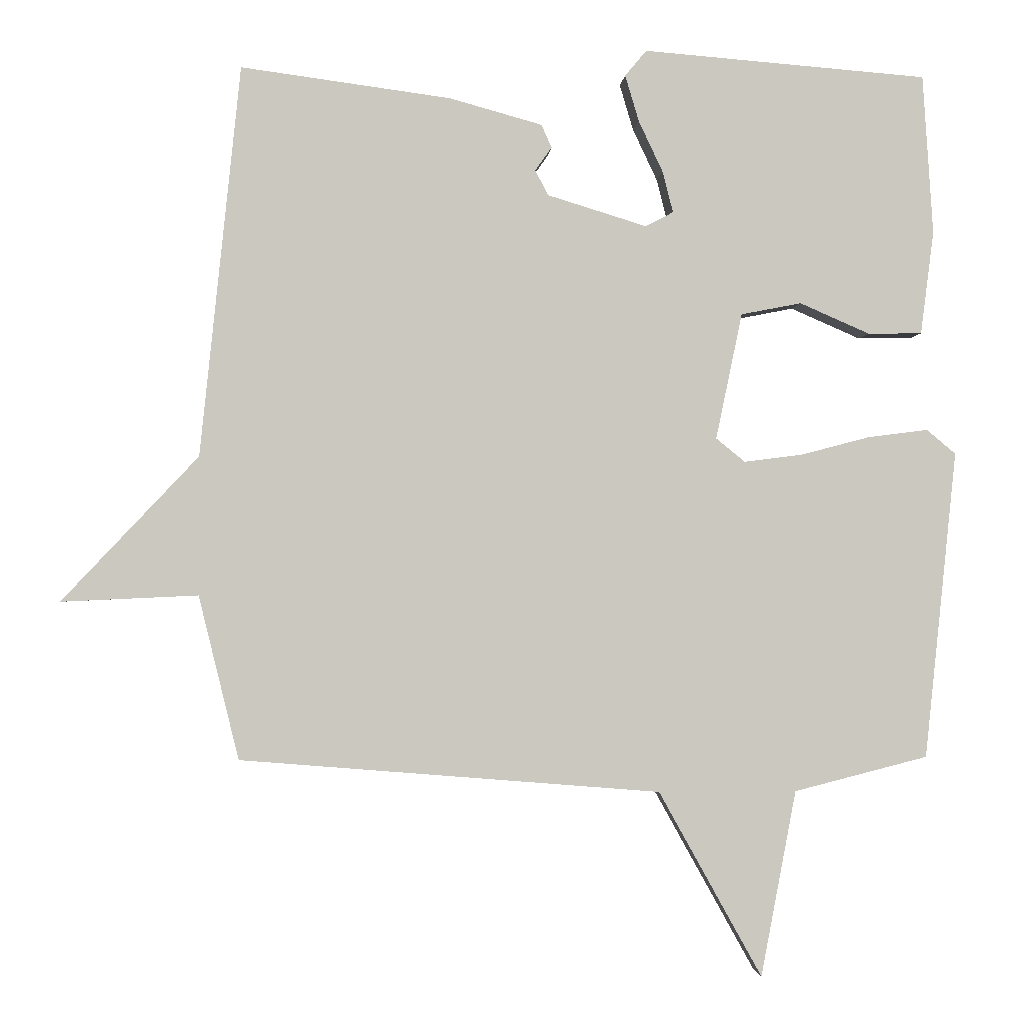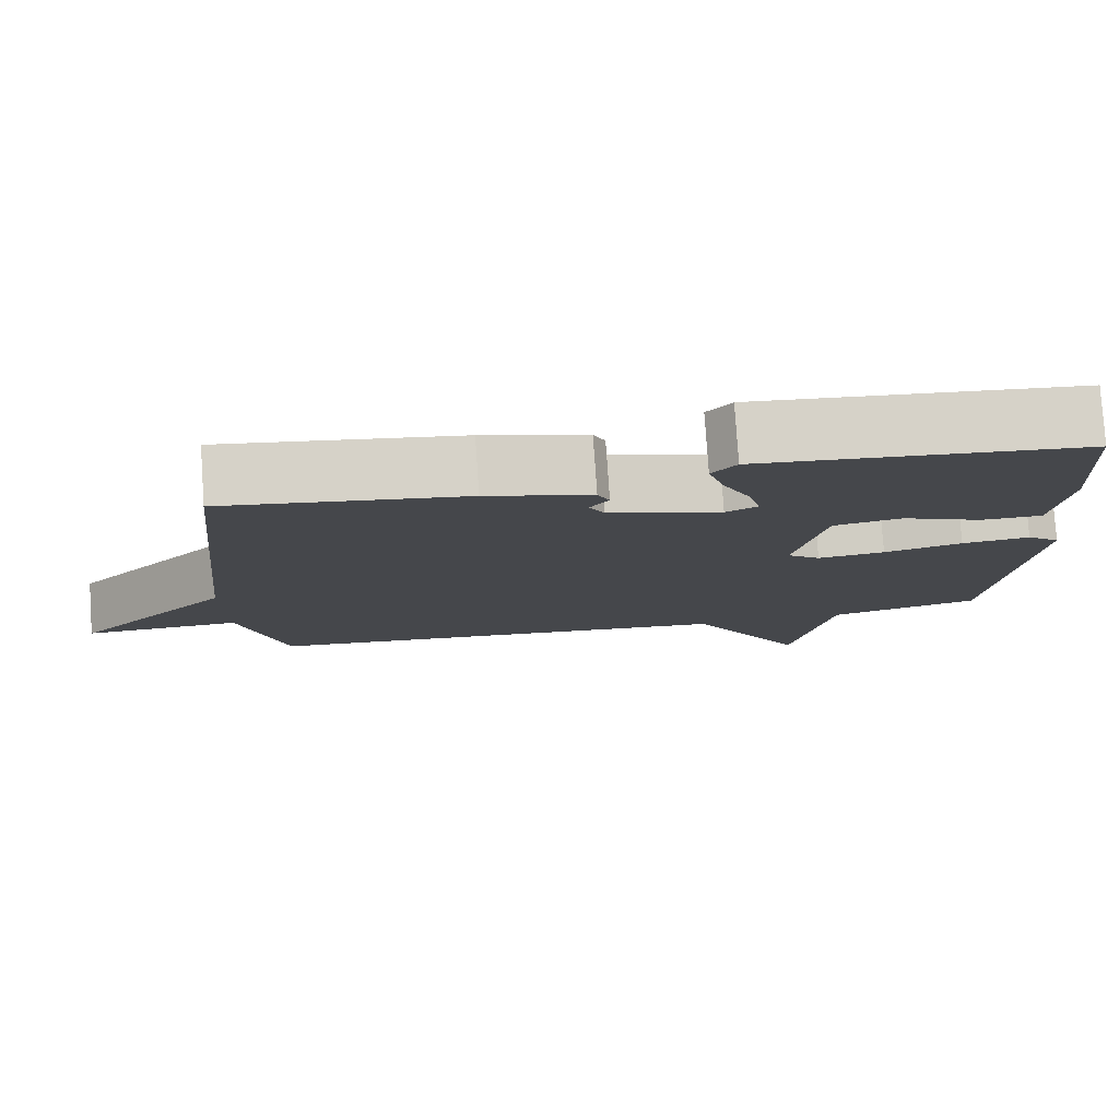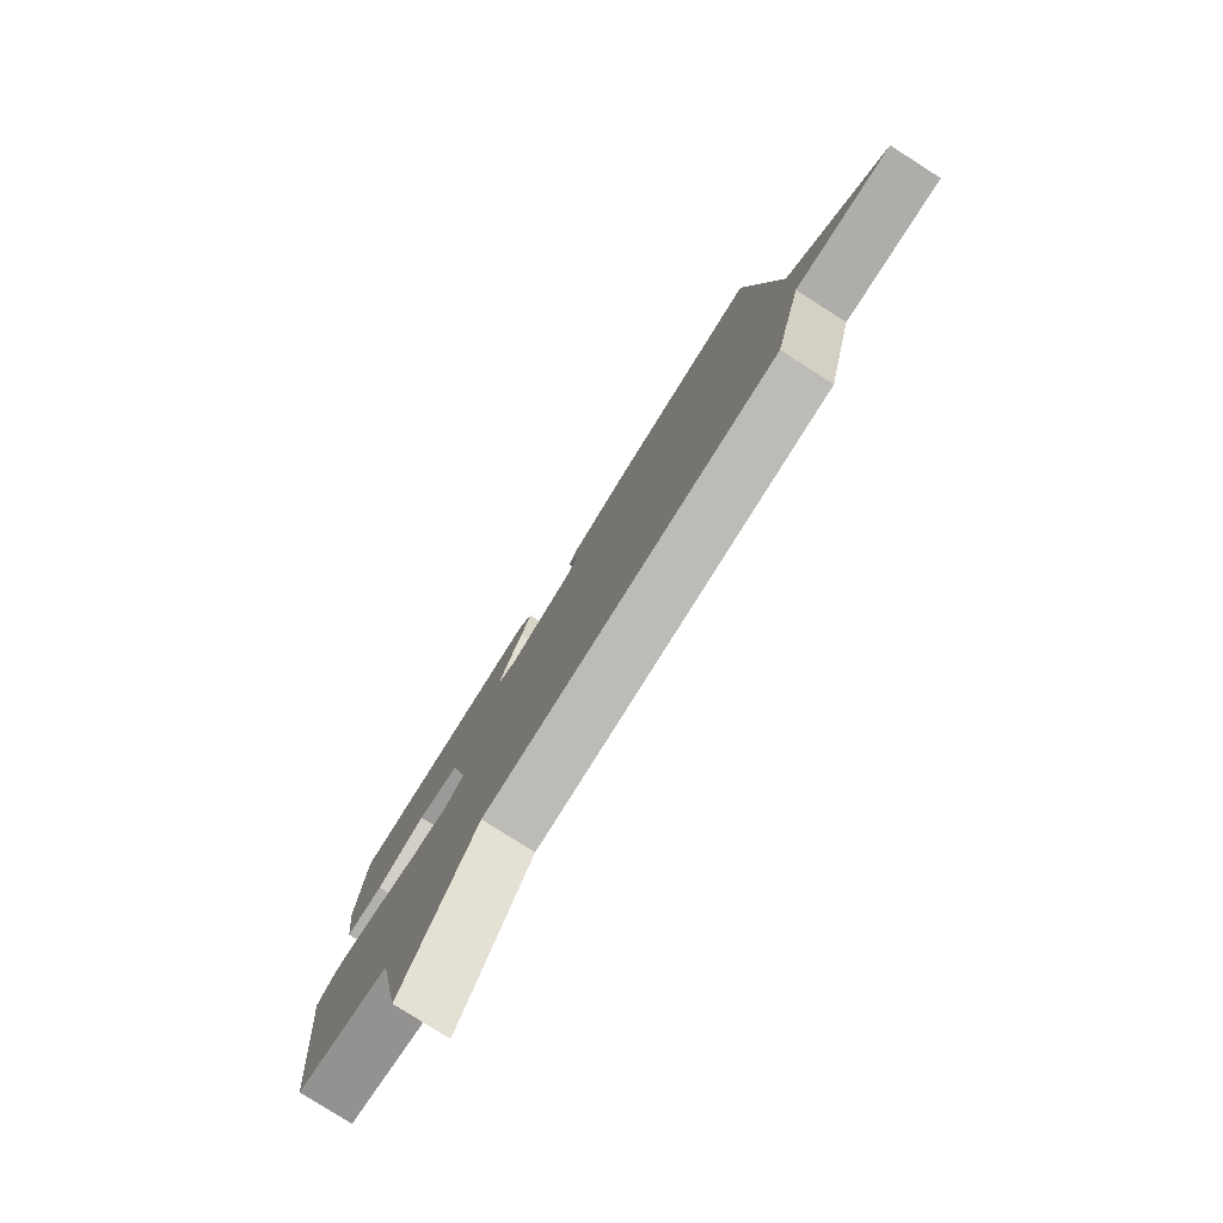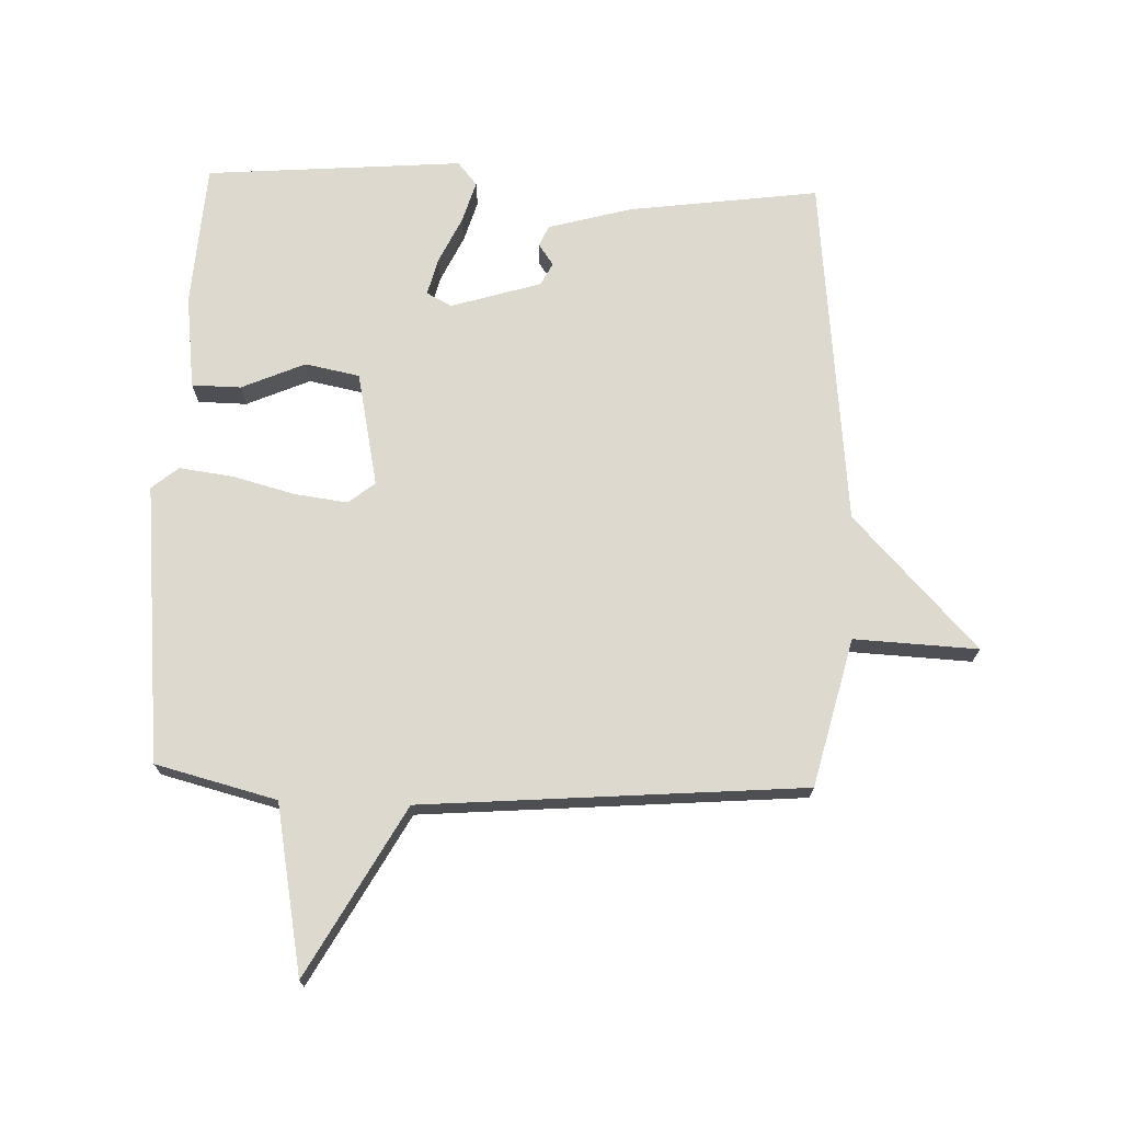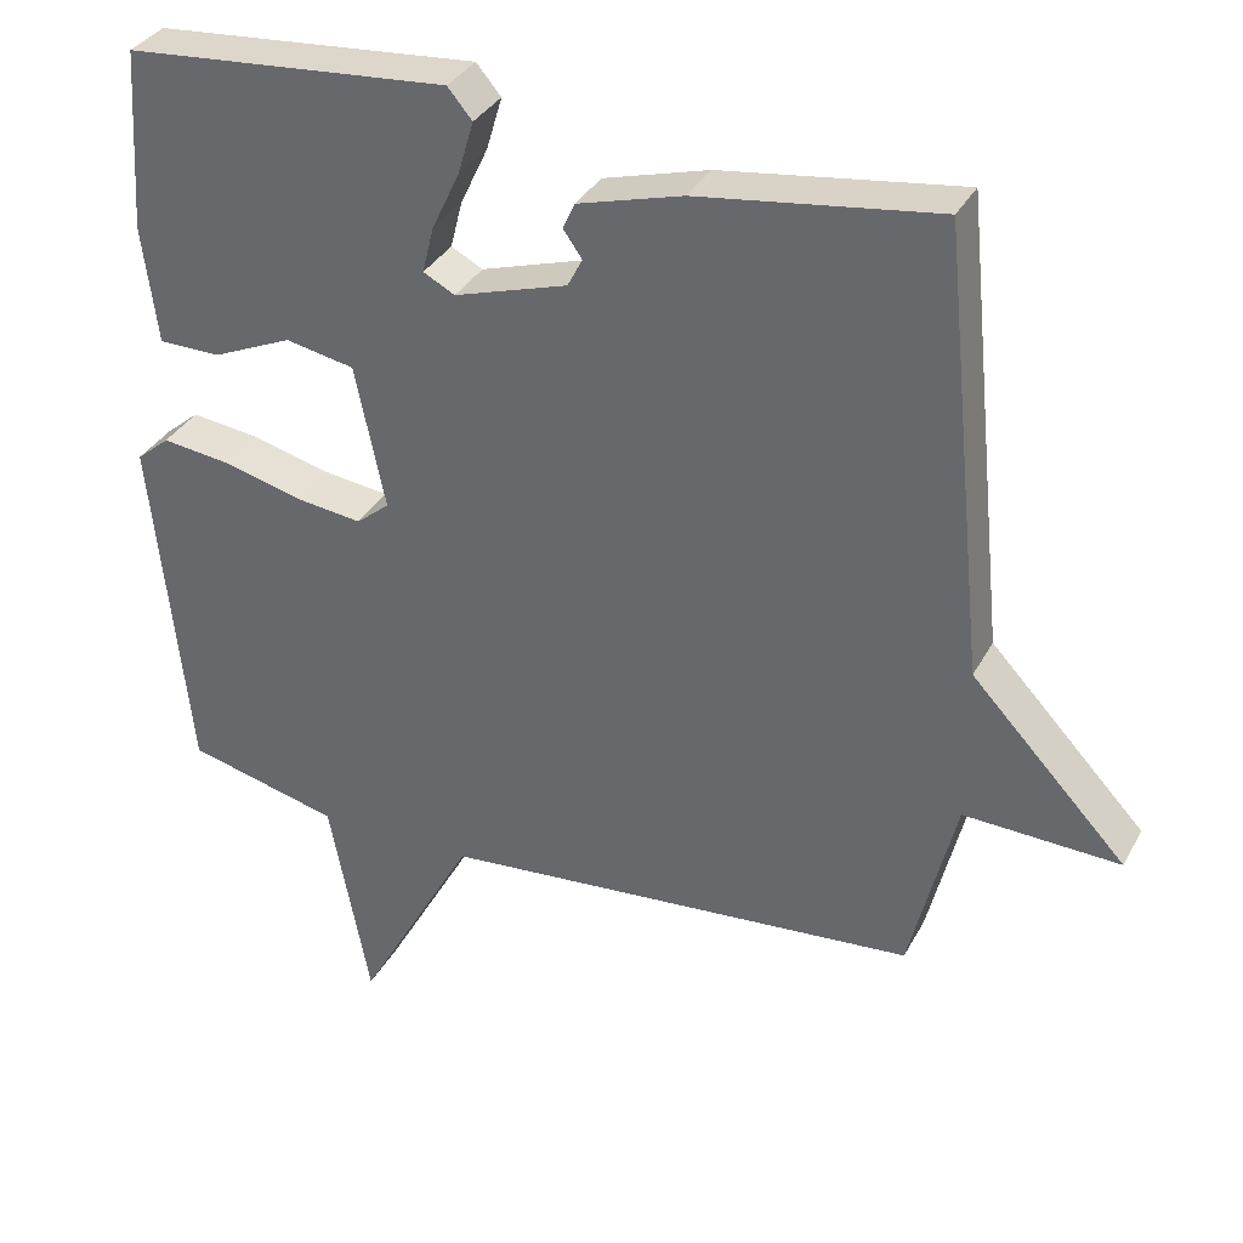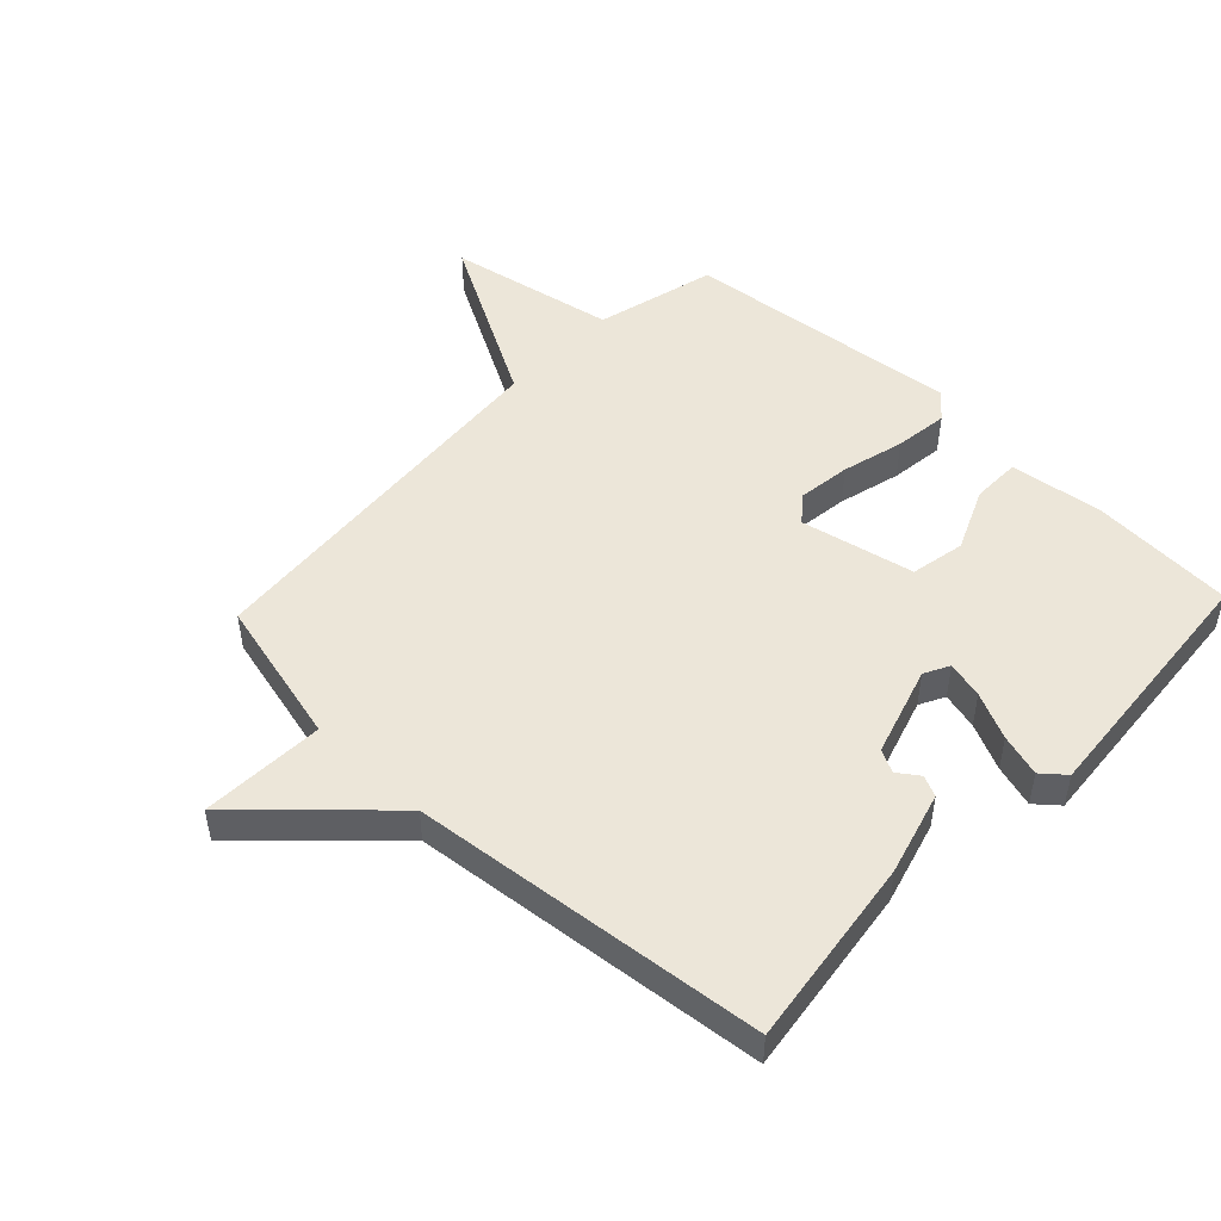
<metadata>
{"format":"obj","ext":"obj","renderer":"f3d","projection":"perspective","resolution":1024,"background":"white","views":[{"elev":-1.8,"azim":-4.0,"up":"+Z"},{"elev":79.3,"azim":-3.9,"up":"+Z"},{"elev":-79.9,"azim":-122.5,"up":"+Z"},{"elev":71.6,"azim":-177.9,"up":"+Y"},{"elev":34.2,"azim":-155.2,"up":"+Z"},{"elev":49.3,"azim":-46.5,"up":"+Y"}]}
</metadata>
<code>
v -0.5 0.07 0.5
v -0.197 0.07 0.459
v -0.064 0.07 0.422
v -0.049 0.07 0.389
v -0.073 0.07 0.355
v -0.054 0.07 0.319
v 0.089 0.07 0.275
v 0.129 0.07 0.296
v 0.114 0.07 0.355
v 0.079 0.07 0.429
v 0.059 0.07 0.496
v 0.09 0.07 0.533
v 0.5 0.07 0.5
v 0.515 0.07 0.27
v 0.496 0.07 0.121
v 0.418 0.07 0.12
v 0.317 0.07 0.164
v 0.23 0.07 0.147
v 0.192 0.07 -0.035
v 0.234 0.07 -0.069
v 0.319 0.07 -0.058
v 0.418 0.07 -0.032
v 0.504 0.07 -0.021
v 0.546 0.07 -0.056
v 0.5 0.07 -0.5
v 0.307 0.07 -0.549
v 0.256 0.07 -0.817
v 0.107 0.07 -0.549
v -0.5 0.07 -0.5
v -0.558 0.07 -0.264
v -0.755 0.07 -0.273
v -0.558 0.07 -0.064
v -0.5 0 0.5
v -0.197 0 0.459
v -0.064 0 0.422
v -0.049 0 0.389
v -0.073 0 0.355
v -0.054 0 0.319
v 0.089 0 0.275
v 0.129 0 0.296
v 0.114 0 0.355
v 0.079 0 0.429
v 0.059 0 0.496
v 0.09 0 0.533
v 0.5 0 0.5
v 0.515 0 0.27
v 0.496 0 0.121
v 0.418 0 0.12
v 0.317 0 0.164
v 0.23 0 0.147
v 0.192 0 -0.035
v 0.234 0 -0.069
v 0.319 0 -0.058
v 0.418 0 -0.032
v 0.504 0 -0.021
v 0.546 0 -0.056
v 0.5 0 -0.5
v 0.307 0 -0.549
v 0.256 0 -0.817
v 0.107 0 -0.549
v -0.5 0 -0.5
v -0.558 0 -0.264
v -0.755 0 -0.273
v -0.558 0 -0.064
f 30 31 32
f 32 1 2
f 30 32 2
f 29 30 2
f 28 29 2
f 26 27 28 2
f 24 25 26
f 23 24 26
f 22 23 26
f 21 22 26
f 20 21 26
f 19 20 26
f 19 26 2
f 15 16 17
f 14 15 17
f 13 14 17
f 12 13 17
f 11 12 17
f 10 11 17
f 9 10 17
f 8 9 17 18
f 7 8 18 19
f 2 3 4 5
f 2 5 6
f 19 2 6
f 6 7 19
f 64 63 62
f 34 33 64
f 34 64 62
f 34 62 61
f 34 61 60
f 34 60 59 58
f 58 57 56
f 58 56 55
f 58 55 54
f 58 54 53
f 58 53 52
f 58 52 51
f 34 58 51
f 49 48 47
f 49 47 46
f 49 46 45
f 49 45 44
f 49 44 43
f 49 43 42
f 49 42 41
f 50 49 41 40
f 51 50 40 39
f 37 36 35 34
f 38 37 34
f 38 34 51
f 51 39 38
f 1 33 34 2
f 2 34 35 3
f 3 35 36 4
f 4 36 37 5
f 5 37 38 6
f 6 38 39 7
f 7 39 40 8
f 8 40 41 9
f 9 41 42 10
f 10 42 43 11
f 11 43 44 12
f 12 44 45 13
f 13 45 46 14
f 14 46 47 15
f 15 47 48 16
f 16 48 49 17
f 17 49 50 18
f 18 50 51 19
f 19 51 52 20
f 20 52 53 21
f 21 53 54 22
f 22 54 55 23
f 23 55 56 24
f 24 56 57 25
f 25 57 58 26
f 26 58 59 27
f 27 59 60 28
f 28 60 61 29
f 29 61 62 30
f 30 62 63 31
f 31 63 64 32
f 32 64 33 1

</code>
